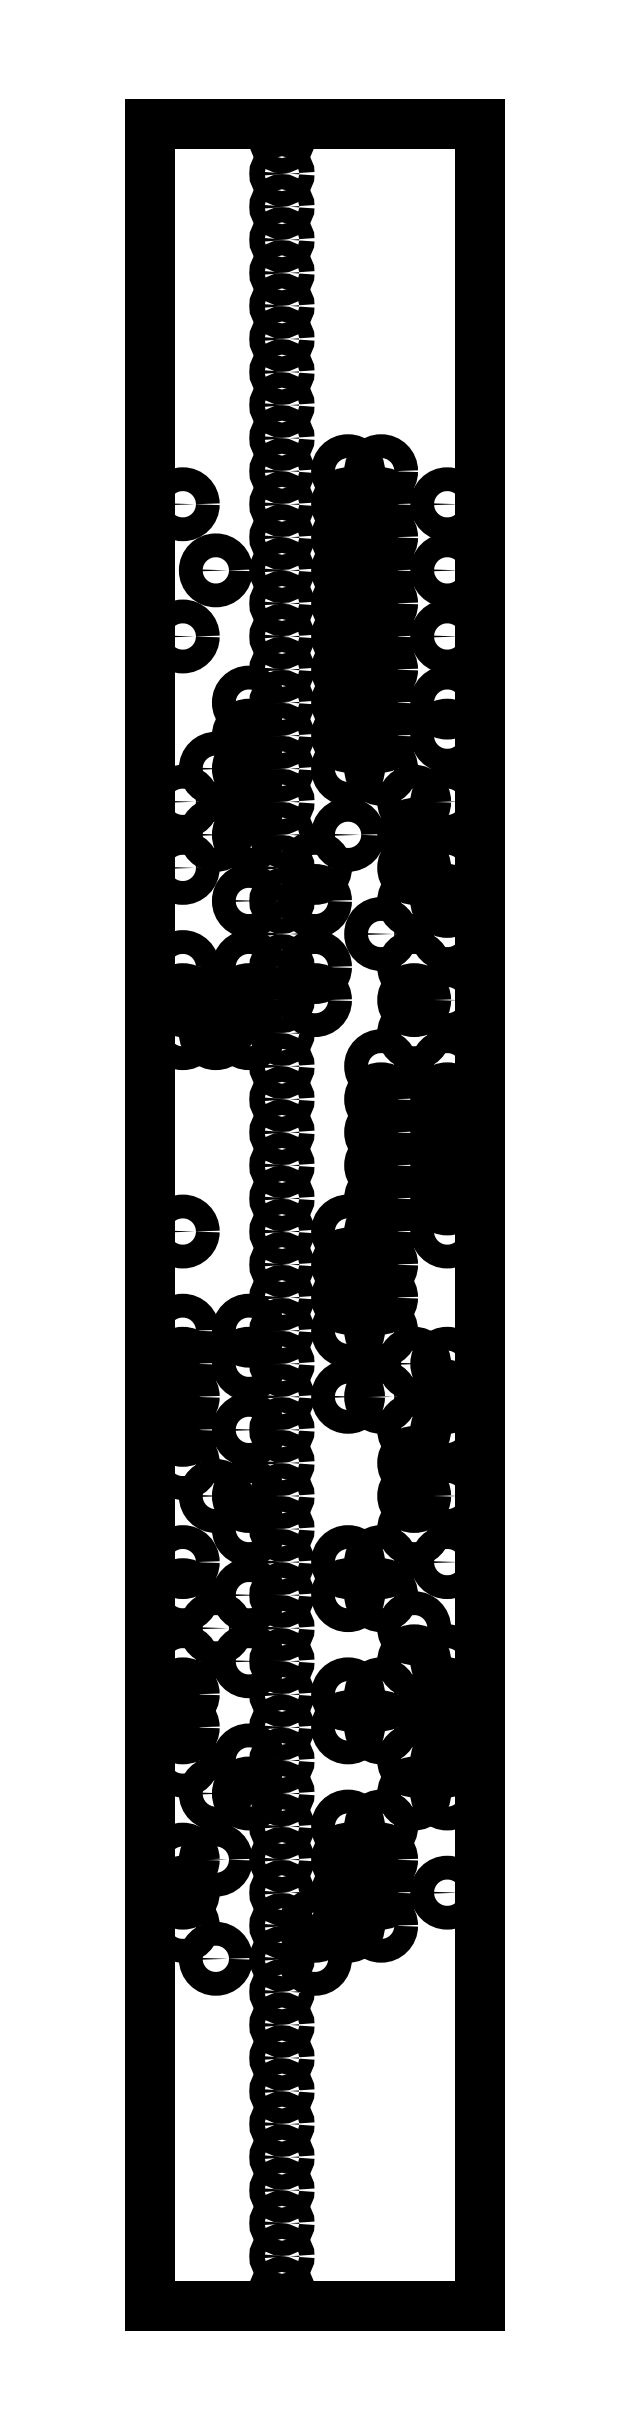
<metadata>
{"format":"dxf","ext":"dxf","renderer":"ezdxf+matplotlib","layout":"modelspace","background":"white","min_lineweight":24,"dpi":150}
</metadata>
<code>
0
SECTION
2
ENTITIES
0
LINE
8
JA
10
0
20
0
30
0
11
0
21
167.6
31
0
0
LINE
8
JA
10
25.4
20
0
30
0
11
25.4
21
167.6
31
0
0
LINE
8
JA
10
0
20
167.6
30
0
11
25.4
21
167.6
31
0
0
LINE
8
JA
10
0
20
0
30
0
11
25.4
21
0
31
0
0
LINE
8
JA
10
0
20
167.6
30
7
11
25.4
21
167.6
31
0
0
CIRCLE
8
JA
10
10.16
20
166.4
30
0
40
0.585
39
  0
0
CIRCLE
8
JA
10
10.16
20
163.8
30
0
40
0.585
39
  0
0
CIRCLE
8
JA
10
10.16
20
161.3
30
0
40
0.585
39
  0
0
CIRCLE
8
JA
10
10.16
20
158.8
30
0
40
0.585
39
  0
0
CIRCLE
8
JA
10
10.16
20
156.2
30
0
40
0.585
39
  0
0
CIRCLE
8
JA
10
10.16
20
153.7
30
0
40
0.585
39
  0
0
CIRCLE
8
JA
10
10.16
20
151.1
30
0
40
0.585
39
  0
0
CIRCLE
8
JA
10
10.16
20
148.6
30
0
40
0.585
39
  0
0
CIRCLE
8
JA
10
10.16
20
146.1
30
0
40
0.585
39
  0
0
CIRCLE
8
JA
10
10.16
20
143.5
30
0
40
0.585
39
  0
0
CIRCLE
8
JA
10
10.16
20
141
30
0
40
0.585
39
  0
0
CIRCLE
8
JA
10
15.24
20
141
30
0
40
0.915
39
  0
0
CIRCLE
8
JA
10
17.78
20
141
30
0
40
0.915
39
  0
0
CIRCLE
8
JA
10
2.54
20
138.4
30
0
40
0.915
39
  0
0
CIRCLE
8
JA
10
10.16
20
138.4
30
0
40
0.585
39
  0
0
CIRCLE
8
JA
10
15.24
20
138.4
30
0
40
0.915
39
  0
0
CIRCLE
8
JA
10
17.78
20
138.4
30
0
40
0.915
39
  0
0
CIRCLE
8
JA
10
22.86
20
138.4
30
0
40
0.915
39
  0
0
CIRCLE
8
JA
10
10.16
20
135.9
30
0
40
0.585
39
  0
0
CIRCLE
8
JA
10
15.24
20
135.9
30
0
40
0.915
39
  0
0
CIRCLE
8
JA
10
17.78
20
135.9
30
0
40
0.915
39
  0
0
CIRCLE
8
JA
10
5.08
20
133.4
30
0
40
0.915
39
  0
0
CIRCLE
8
JA
10
10.16
20
133.4
30
0
40
0.585
39
  0
0
CIRCLE
8
JA
10
15.24
20
133.4
30
0
40
0.915
39
  0
0
CIRCLE
8
JA
10
17.78
20
133.4
30
0
40
0.915
39
  0
0
CIRCLE
8
JA
10
22.86
20
133.4
30
0
40
0.915
39
  0
0
CIRCLE
8
JA
10
10.16
20
130.8
30
0
40
0.585
39
  0
0
CIRCLE
8
JA
10
15.24
20
130.8
30
0
40
0.915
39
  0
0
CIRCLE
8
JA
10
17.78
20
130.8
30
0
40
0.915
39
  0
0
CIRCLE
8
JA
10
2.54
20
128.3
30
0
40
0.915
39
  0
0
CIRCLE
8
JA
10
10.16
20
128.3
30
0
40
0.585
39
  0
0
CIRCLE
8
JA
10
15.24
20
128.3
30
0
40
0.915
39
  0
0
CIRCLE
8
JA
10
17.78
20
128.3
30
0
40
0.915
39
  0
0
CIRCLE
8
JA
10
22.86
20
128.3
30
0
40
0.915
39
  0
0
CIRCLE
8
JA
10
10.16
20
125.7
30
0
40
0.585
39
  0
0
CIRCLE
8
JA
10
15.24
20
125.7
30
0
40
0.915
39
  0
0
CIRCLE
8
JA
10
17.78
20
125.7
30
0
40
0.915
39
  0
0
CIRCLE
8
JA
10
7.62
20
123.2
30
0
40
0.915
39
  0
0
CIRCLE
8
JA
10
10.16
20
123.2
30
0
40
0.585
39
  0
0
CIRCLE
8
JA
10
15.24
20
123.2
30
0
40
0.915
39
  0
0
CIRCLE
8
JA
10
17.78
20
123.2
30
0
40
0.915
39
  0
0
CIRCLE
8
JA
10
22.86
20
123.2
30
0
40
0.915
39
  0
0
CIRCLE
8
JA
10
7.62
20
120.7
30
0
40
0.915
39
  0
0
CIRCLE
8
JA
10
10.16
20
120.7
30
0
40
0.585
39
  0
0
CIRCLE
8
JA
10
15.24
20
120.7
30
0
40
0.915
39
  0
0
CIRCLE
8
JA
10
17.78
20
120.7
30
0
40
0.915
39
  0
0
CIRCLE
8
JA
10
22.86
20
120.7
30
0
40
0.915
39
  0
0
CIRCLE
8
JA
10
5.08
20
118.1
30
0
40
0.915
39
  0
0
CIRCLE
8
JA
10
7.62
20
118.1
30
0
40
0.915
39
  0
0
CIRCLE
8
JA
10
10.16
20
118.1
30
0
40
0.585
39
  0
0
CIRCLE
8
JA
10
15.24
20
118.1
30
0
40
0.915
39
  0
0
CIRCLE
8
JA
10
17.78
20
118.1
30
0
40
0.915
39
  0
0
CIRCLE
8
JA
10
2.54
20
115.6
30
0
40
0.915
39
  0
0
CIRCLE
8
JA
10
7.62
20
115.6
30
0
40
0.915
39
  0
0
CIRCLE
8
JA
10
10.16
20
115.6
30
0
40
0.585
39
  0
0
CIRCLE
8
JA
10
20.32
20
115.6
30
0
40
0.915
39
  0
0
CIRCLE
8
JA
10
22.86
20
115.6
30
0
40
0.915
39
  0
0
CIRCLE
8
JA
10
5.08
20
113
30
0
40
0.915
39
  0
0
CIRCLE
8
JA
10
7.62
20
113
30
0
40
0.915
39
  0
0
CIRCLE
8
JA
10
10.16
20
113
30
0
40
0.585
39
  0
0
CIRCLE
8
JA
10
15.24
20
113
30
0
40
0.915
39
  0
0
CIRCLE
8
JA
10
20.32
20
113
30
0
40
0.915
39
  0
0
CIRCLE
8
JA
10
2.54
20
110.5
30
0
40
0.915
39
  0
0
CIRCLE
8
JA
10
10.16
20
110.5
30
0
40
0.585
39
  0
0
CIRCLE
8
JA
10
12.7
20
110.5
30
0
40
0.915
39
  0
0
CIRCLE
8
JA
10
20.32
20
110.5
30
0
40
0.915
39
  0
0
CIRCLE
8
JA
10
22.86
20
110.5
30
0
40
0.915
39
  0
0
CIRCLE
8
JA
10
7.62
20
108
30
0
40
0.915
39
  0
0
CIRCLE
8
JA
10
10.16
20
108
30
0
40
0.585
39
  0
0
CIRCLE
8
JA
10
12.7
20
108
30
0
40
0.915
39
  0
0
CIRCLE
8
JA
10
20.32
20
108
30
0
40
0.915
39
  0
0
CIRCLE
8
JA
10
22.86
20
108
30
0
40
0.915
39
  0
0
CIRCLE
8
JA
10
10.16
20
105.4
30
0
40
0.585
39
  0
0
CIRCLE
8
JA
10
17.78
20
105.4
30
0
40
0.915
39
  0
0
CIRCLE
8
JA
10
22.86
20
105.4
30
0
40
0.915
39
  0
0
CIRCLE
8
JA
10
2.54
20
102.9
30
0
40
0.915
39
  0
0
CIRCLE
8
JA
10
7.62
20
102.9
30
0
40
0.915
39
  0
0
CIRCLE
8
JA
10
10.16
20
102.9
30
0
40
0.585
39
  0
0
CIRCLE
8
JA
10
12.7
20
102.9
30
0
40
0.915
39
  0
0
CIRCLE
8
JA
10
20.32
20
102.9
30
0
40
0.915
39
  0
0
CIRCLE
8
JA
10
2.54
20
100.3
30
0
40
0.915
39
  0
0
CIRCLE
8
JA
10
5.08
20
100.3
30
0
40
0.915
39
  0
0
CIRCLE
8
JA
10
7.62
20
100.3
30
0
40
0.915
39
  0
0
CIRCLE
8
JA
10
10.16
20
100.3
30
0
40
0.585
39
  0
0
CIRCLE
8
JA
10
12.7
20
100.3
30
0
40
0.915
39
  0
0
CIRCLE
8
JA
10
20.32
20
100.3
30
0
40
0.915
39
  0
0
CIRCLE
8
JA
10
22.86
20
100.3
30
0
40
0.915
39
  0
0
CIRCLE
8
JA
10
2.54
20
97.79
30
0
40
0.915
39
  0
0
CIRCLE
8
JA
10
5.08
20
97.79
30
0
40
0.915
39
  0
0
CIRCLE
8
JA
10
7.62
20
97.79
30
0
40
0.915
39
  0
0
CIRCLE
8
JA
10
10.16
20
97.79
30
0
40
0.585
39
  0
0
CIRCLE
8
JA
10
20.32
20
97.79
30
0
40
0.915
39
  0
0
CIRCLE
8
JA
10
10.16
20
95.25
30
0
40
0.585
39
  0
0
CIRCLE
8
JA
10
17.78
20
95.25
30
0
40
0.915
39
  0
0
CIRCLE
8
JA
10
22.86
20
95.25
30
0
40
0.915
39
  0
0
CIRCLE
8
JA
10
10.16
20
92.71
30
0
40
0.585
39
  0
0
CIRCLE
8
JA
10
17.78
20
92.71
30
0
40
0.915
39
  0
0
CIRCLE
8
JA
10
22.86
20
92.71
30
0
40
0.915
39
  0
0
CIRCLE
8
JA
10
10.16
20
90.17
30
0
40
0.585
39
  0
0
CIRCLE
8
JA
10
17.78
20
90.17
30
0
40
0.915
39
  0
0
CIRCLE
8
JA
10
22.86
20
90.17
30
0
40
0.915
39
  0
0
CIRCLE
8
JA
10
10.16
20
87.63
30
0
40
0.585
39
  0
0
CIRCLE
8
JA
10
17.78
20
87.63
30
0
40
0.915
39
  0
0
CIRCLE
8
JA
10
22.86
20
87.63
30
0
40
0.915
39
  0
0
CIRCLE
8
JA
10
10.16
20
85.09
30
0
40
0.585
39
  0
0
CIRCLE
8
JA
10
17.78
20
85.09
30
0
40
0.915
39
  0
0
CIRCLE
8
JA
10
22.86
20
85.09
30
0
40
0.915
39
  0
0
CIRCLE
8
JA
10
2.54
20
82.55
30
0
40
0.915
39
  0
0
CIRCLE
8
JA
10
10.16
20
82.55
30
0
40
0.585
39
  0
0
CIRCLE
8
JA
10
15.24
20
82.55
30
0
40
0.915
39
  0
0
CIRCLE
8
JA
10
17.78
20
82.55
30
0
40
0.915
39
  0
0
CIRCLE
8
JA
10
22.86
20
82.55
30
0
40
0.915
39
  0
0
CIRCLE
8
JA
10
10.16
20
80.01
30
0
40
0.585
39
  0
0
CIRCLE
8
JA
10
15.24
20
80.01
30
0
40
0.915
39
  0
0
CIRCLE
8
JA
10
17.78
20
80.01
30
0
40
0.915
39
  0
0
CIRCLE
8
JA
10
10.16
20
77.47
30
0
40
0.585
39
  0
0
CIRCLE
8
JA
10
15.24
20
77.47
30
0
40
0.915
39
  0
0
CIRCLE
8
JA
10
17.78
20
77.47
30
0
40
0.915
39
  0
0
CIRCLE
8
JA
10
2.54
20
74.93
30
0
40
0.915
39
  0
0
CIRCLE
8
JA
10
7.62
20
74.93
30
0
40
0.915
39
  0
0
CIRCLE
8
JA
10
10.16
20
74.93
30
0
40
0.585
39
  0
0
CIRCLE
8
JA
10
15.24
20
74.93
30
0
40
0.915
39
  0
0
CIRCLE
8
JA
10
17.78
20
74.93
30
0
40
0.915
39
  0
0
CIRCLE
8
JA
10
2.54
20
72.39
30
0
40
0.915
39
  0
0
CIRCLE
8
JA
10
7.62
20
72.39
30
0
40
0.915
39
  0
0
CIRCLE
8
JA
10
10.16
20
72.39
30
0
40
0.585
39
  0
0
CIRCLE
8
JA
10
20.32
20
72.39
30
0
40
0.915
39
  0
0
CIRCLE
8
JA
10
22.86
20
72.39
30
0
40
0.915
39
  0
0
CIRCLE
8
JA
10
2.54
20
69.85
30
0
40
0.915
39
  0
0
CIRCLE
8
JA
10
10.16
20
69.85
30
0
40
0.585
39
  0
0
CIRCLE
8
JA
10
15.24
20
69.85
30
0
40
0.915
39
  0
0
CIRCLE
8
JA
10
17.78
20
69.85
30
0
40
0.915
39
  0
0
CIRCLE
8
JA
10
22.86
20
69.85
30
0
40
0.915
39
  0
0
CIRCLE
8
JA
10
2.54
20
67.31
30
0
40
0.915
39
  0
0
CIRCLE
8
JA
10
7.62
20
67.31
30
0
40
0.915
39
  0
0
CIRCLE
8
JA
10
10.16
20
67.31
30
0
40
0.585
39
  0
0
CIRCLE
8
JA
10
20.32
20
67.31
30
0
40
0.915
39
  0
0
CIRCLE
8
JA
10
22.86
20
67.31
30
0
40
0.915
39
  0
0
CIRCLE
8
JA
10
2.54
20
64.77
30
0
40
0.915
39
  0
0
CIRCLE
8
JA
10
10.16
20
64.77
30
0
40
0.585
39
  0
0
CIRCLE
8
JA
10
20.32
20
64.77
30
0
40
0.915
39
  0
0
CIRCLE
8
JA
10
5.08
20
62.23
30
0
40
0.915
39
  0
0
CIRCLE
8
JA
10
7.62
20
62.23
30
0
40
0.915
39
  0
0
CIRCLE
8
JA
10
10.16
20
62.23
30
0
40
0.585
39
  0
0
CIRCLE
8
JA
10
20.32
20
62.23
30
0
40
0.915
39
  0
0
CIRCLE
8
JA
10
22.86
20
62.23
30
0
40
0.915
39
  0
0
CIRCLE
8
JA
10
7.62
20
59.69
30
0
40
0.915
39
  0
0
CIRCLE
8
JA
10
10.16
20
59.69
30
0
40
0.585
39
  0
0
CIRCLE
8
JA
10
20.32
20
59.69
30
0
40
0.915
39
  0
0
CIRCLE
8
JA
10
2.54
20
57.15
30
0
40
0.915
39
  0
0
CIRCLE
8
JA
10
10.16
20
57.15
30
0
40
0.585
39
  0
0
CIRCLE
8
JA
10
15.24
20
57.15
30
0
40
0.915
39
  0
0
CIRCLE
8
JA
10
17.78
20
57.15
30
0
40
0.915
39
  0
0
CIRCLE
8
JA
10
22.86
20
57.15
30
0
40
0.915
39
  0
0
CIRCLE
8
JA
10
2.54
20
54.61
30
0
40
0.915
39
  0
0
CIRCLE
8
JA
10
7.62
20
54.61
30
0
40
0.915
39
  0
0
CIRCLE
8
JA
10
10.16
20
54.61
30
0
40
0.585
39
  0
0
CIRCLE
8
JA
10
15.24
20
54.61
30
0
40
0.915
39
  0
0
CIRCLE
8
JA
10
17.78
20
54.61
30
0
40
0.915
39
  0
0
CIRCLE
8
JA
10
5.08
20
52.07
30
0
40
0.915
39
  0
0
CIRCLE
8
JA
10
10.16
20
52.07
30
0
40
0.585
39
  0
0
CIRCLE
8
JA
10
20.32
20
52.07
30
0
40
0.915
39
  0
0
CIRCLE
8
JA
10
2.54
20
49.53
30
0
40
0.915
39
  0
0
CIRCLE
8
JA
10
7.62
20
49.53
30
0
40
0.915
39
  0
0
CIRCLE
8
JA
10
10.16
20
49.53
30
0
40
0.585
39
  0
0
CIRCLE
8
JA
10
20.32
20
49.53
30
0
40
0.915
39
  0
0
CIRCLE
8
JA
10
22.86
20
49.53
30
0
40
0.915
39
  0
0
CIRCLE
8
JA
10
2.54
20
46.99
30
0
40
0.915
39
  0
0
CIRCLE
8
JA
10
10.16
20
46.99
30
0
40
0.585
39
  0
0
CIRCLE
8
JA
10
15.24
20
46.99
30
0
40
0.915
39
  0
0
CIRCLE
8
JA
10
17.78
20
46.99
30
0
40
0.915
39
  0
0
CIRCLE
8
JA
10
22.86
20
46.99
30
0
40
0.915
39
  0
0
CIRCLE
8
JA
10
2.54
20
44.45
30
0
40
0.915
39
  0
0
CIRCLE
8
JA
10
10.16
20
44.45
30
0
40
0.585
39
  0
0
CIRCLE
8
JA
10
15.24
20
44.45
30
0
40
0.915
39
  0
0
CIRCLE
8
JA
10
17.78
20
44.45
30
0
40
0.915
39
  0
0
CIRCLE
8
JA
10
22.86
20
44.45
30
0
40
0.915
39
  0
0
CIRCLE
8
JA
10
2.54
20
41.91
30
0
40
0.915
39
  0
0
CIRCLE
8
JA
10
7.62
20
41.91
30
0
40
0.915
39
  0
0
CIRCLE
8
JA
10
10.16
20
41.91
30
0
40
0.585
39
  0
0
CIRCLE
8
JA
10
20.32
20
41.91
30
0
40
0.915
39
  0
0
CIRCLE
8
JA
10
22.86
20
41.91
30
0
40
0.915
39
  0
0
CIRCLE
8
JA
10
5.08
20
39.37
30
0
40
0.915
39
  0
0
CIRCLE
8
JA
10
7.62
20
39.37
30
0
40
0.915
39
  0
0
CIRCLE
8
JA
10
10.16
20
39.37
30
0
40
0.585
39
  0
0
CIRCLE
8
JA
10
20.32
20
39.37
30
0
40
0.915
39
  0
0
CIRCLE
8
JA
10
22.86
20
39.37
30
0
40
0.915
39
  0
0
CIRCLE
8
JA
10
10.16
20
36.83
30
0
40
0.585
39
  0
0
CIRCLE
8
JA
10
15.24
20
36.83
30
0
40
0.915
39
  0
0
CIRCLE
8
JA
10
17.78
20
36.83
30
0
40
0.915
39
  0
0
CIRCLE
8
JA
10
2.54
20
34.29
30
0
40
0.915
39
  0
0
CIRCLE
8
JA
10
5.08
20
34.29
30
0
40
0.915
39
  0
0
CIRCLE
8
JA
10
10.16
20
34.29
30
0
40
0.585
39
  0
0
CIRCLE
8
JA
10
15.24
20
34.29
30
0
40
0.915
39
  0
0
CIRCLE
8
JA
10
17.78
20
34.29
30
0
40
0.915
39
  0
0
CIRCLE
8
JA
10
2.54
20
31.75
30
0
40
0.915
39
  0
0
CIRCLE
8
JA
10
10.16
20
31.75
30
0
40
0.585
39
  0
0
CIRCLE
8
JA
10
15.24
20
31.75
30
0
40
0.915
39
  0
0
CIRCLE
8
JA
10
17.78
20
31.75
30
0
40
0.915
39
  0
0
CIRCLE
8
JA
10
22.86
20
31.75
30
0
40
0.915
39
  0
0
CIRCLE
8
JA
10
2.54
20
29.21
30
0
40
0.915
39
  0
0
CIRCLE
8
JA
10
10.16
20
29.21
30
0
40
0.585
39
  0
0
CIRCLE
8
JA
10
12.7
20
29.21
30
0
40
0.915
39
  0
0
CIRCLE
8
JA
10
15.24
20
29.21
30
0
40
0.915
39
  0
0
CIRCLE
8
JA
10
17.78
20
29.21
30
0
40
0.915
39
  0
0
CIRCLE
8
JA
10
5.08
20
26.67
30
0
40
0.915
39
  0
0
CIRCLE
8
JA
10
10.16
20
26.67
30
0
40
0.585
39
  0
0
CIRCLE
8
JA
10
12.7
20
26.67
30
0
40
0.915
39
  0
0
CIRCLE
8
JA
10
10.16
20
24.13
30
0
40
0.585
39
  0
0
CIRCLE
8
JA
10
10.16
20
21.59
30
0
40
0.585
39
  0
0
CIRCLE
8
JA
10
10.16
20
19.05
30
0
40
0.585
39
  0
0
CIRCLE
8
JA
10
10.16
20
16.51
30
0
40
0.585
39
  0
0
CIRCLE
8
JA
10
10.16
20
13.97
30
0
40
0.585
39
  0
0
CIRCLE
8
JA
10
10.16
20
11.43
30
0
40
0.585
39
  0
0
CIRCLE
8
JA
10
10.16
20
8.89
30
0
40
0.585
39
  0
0
CIRCLE
8
JA
10
10.16
20
6.35
30
0
40
0.585
39
  0
0
CIRCLE
8
JA
10
10.16
20
3.81
30
0
40
0.585
39
  0
0
CIRCLE
8
JA
10
10.16
20
1.27
30
0
40
0.585
39
  0
0
ENDSEC
0
EOF

</code>
